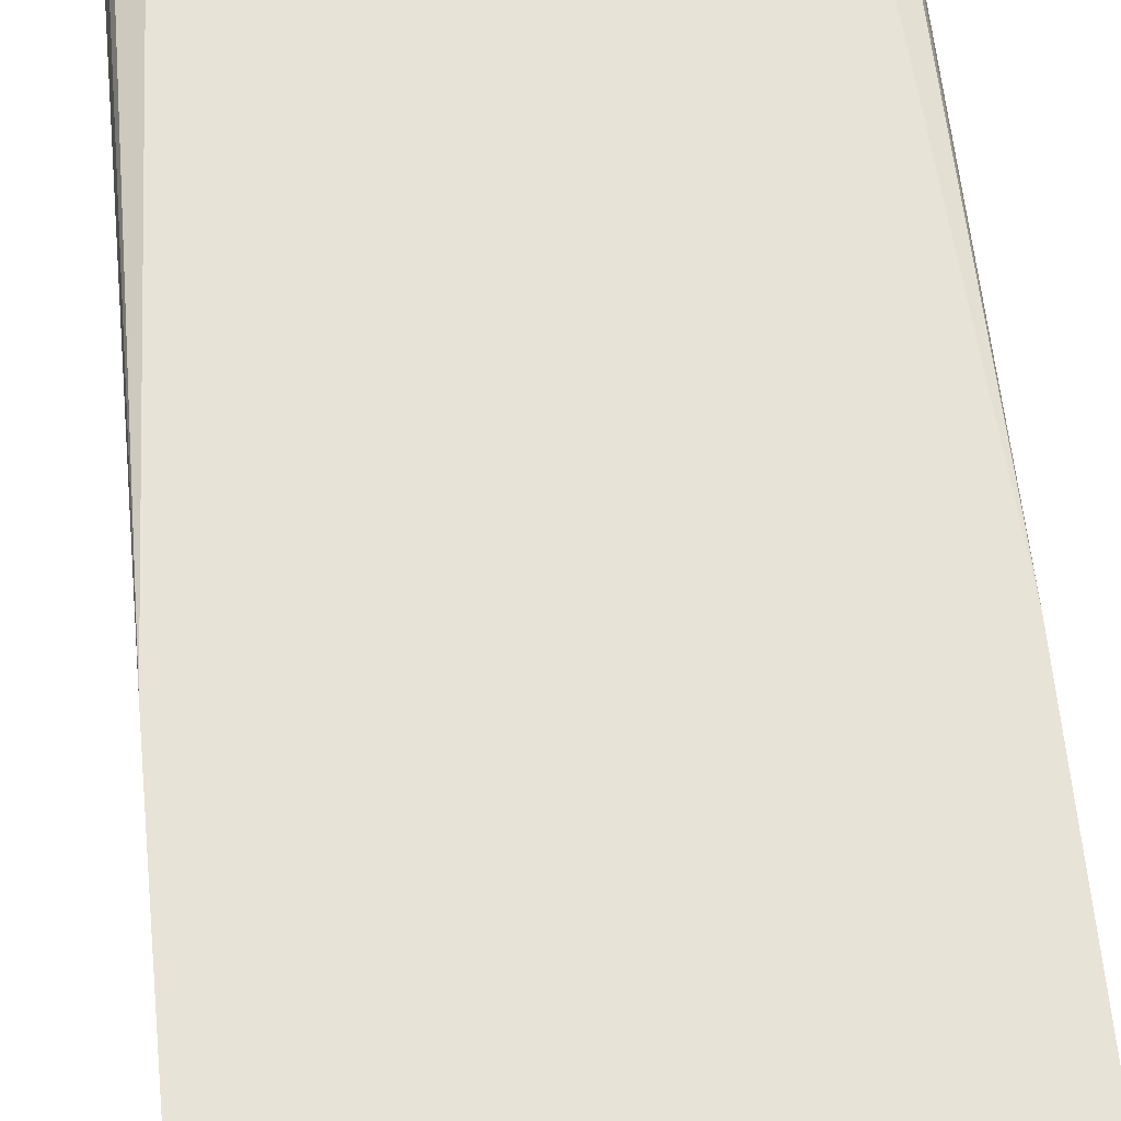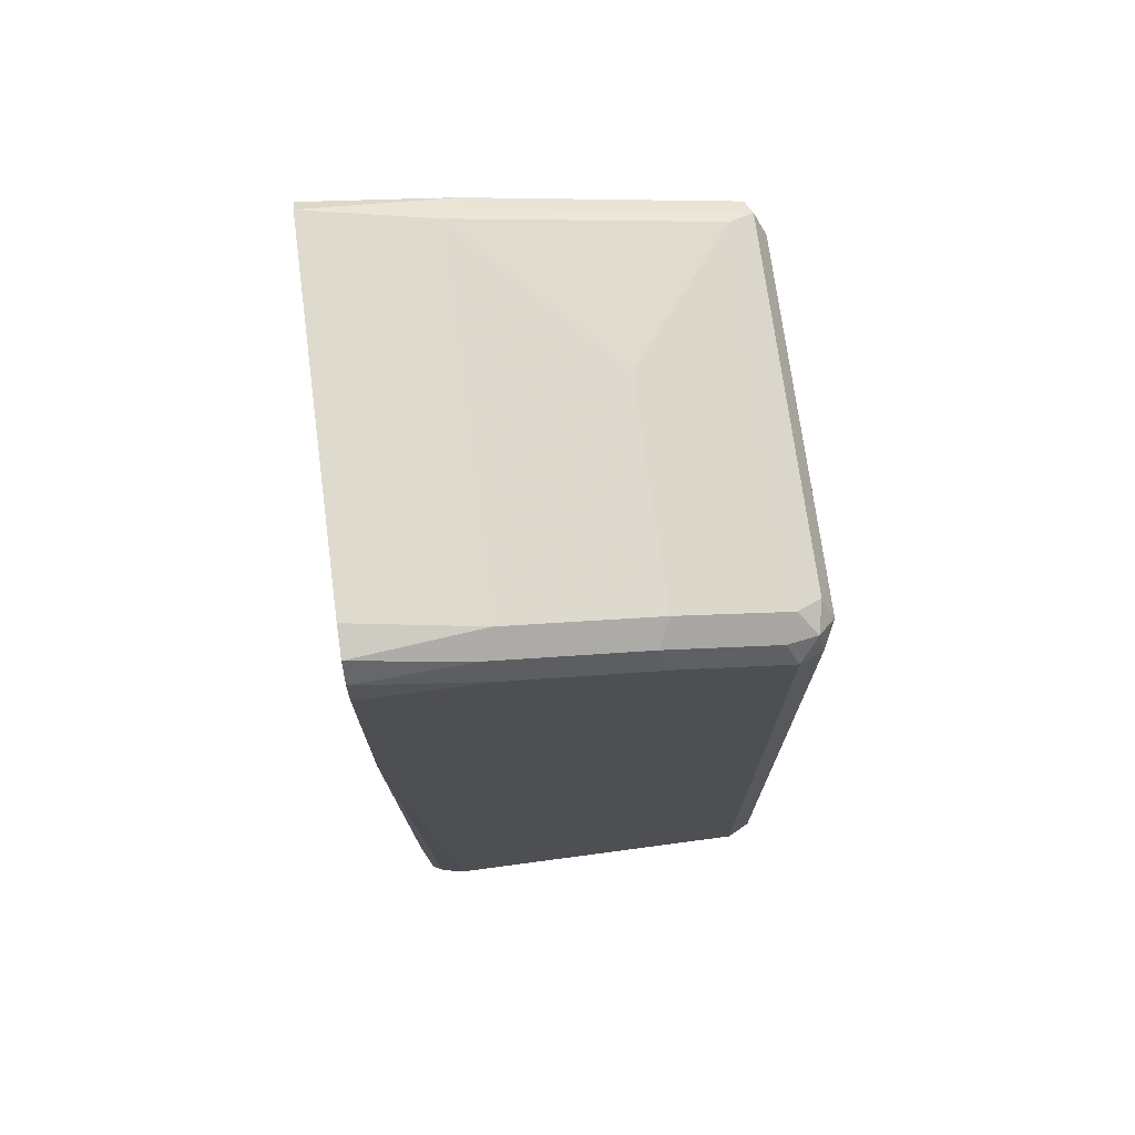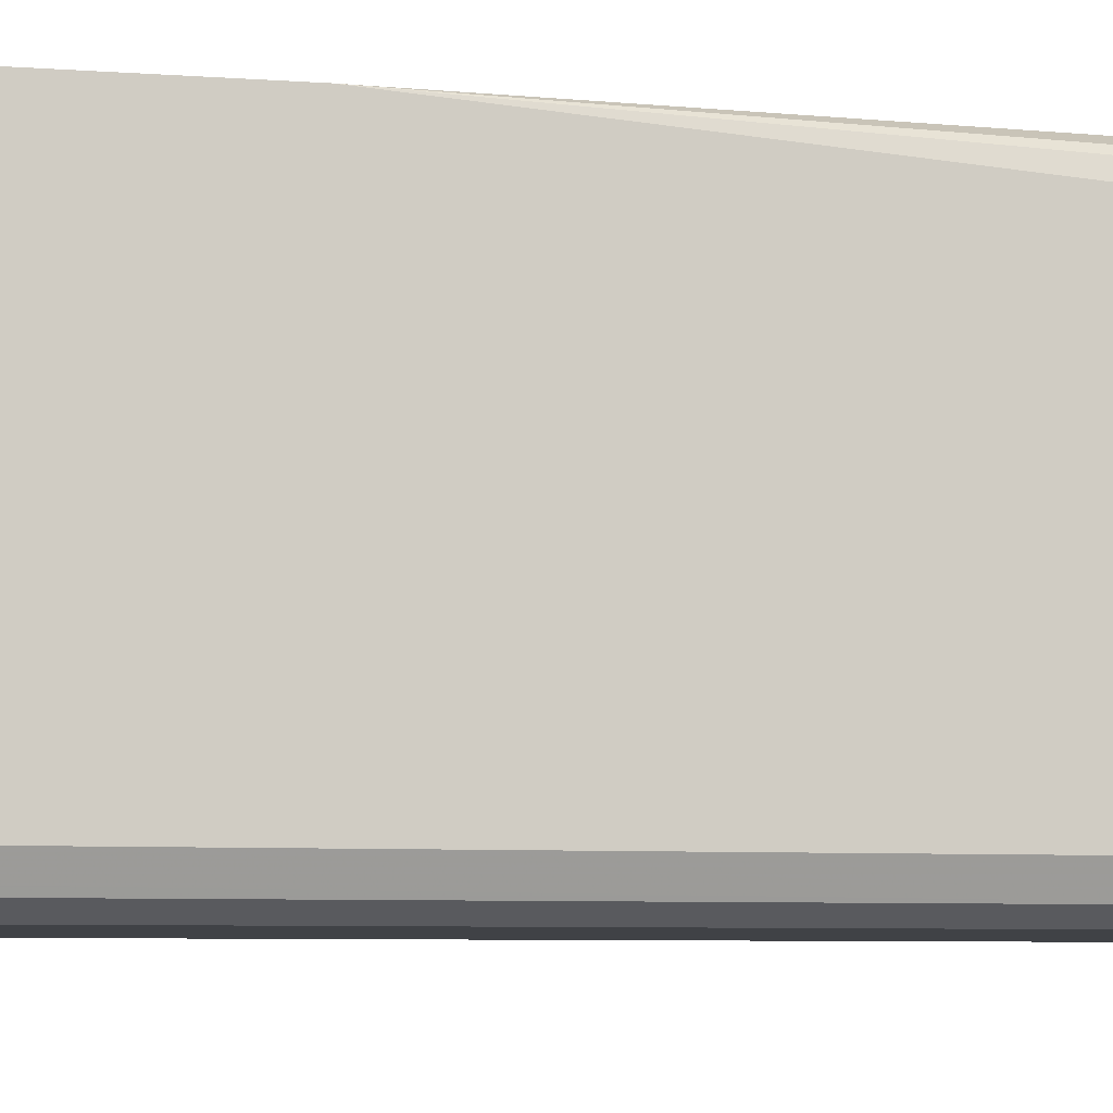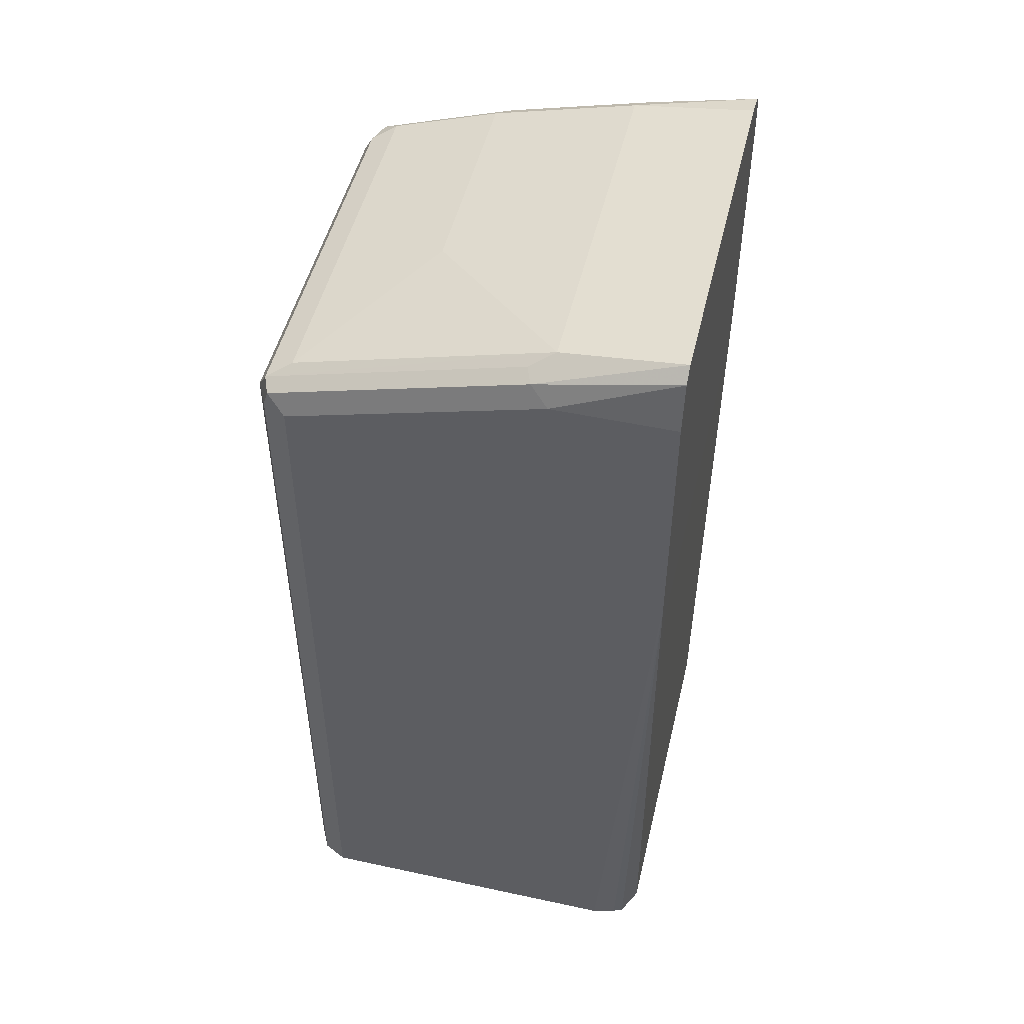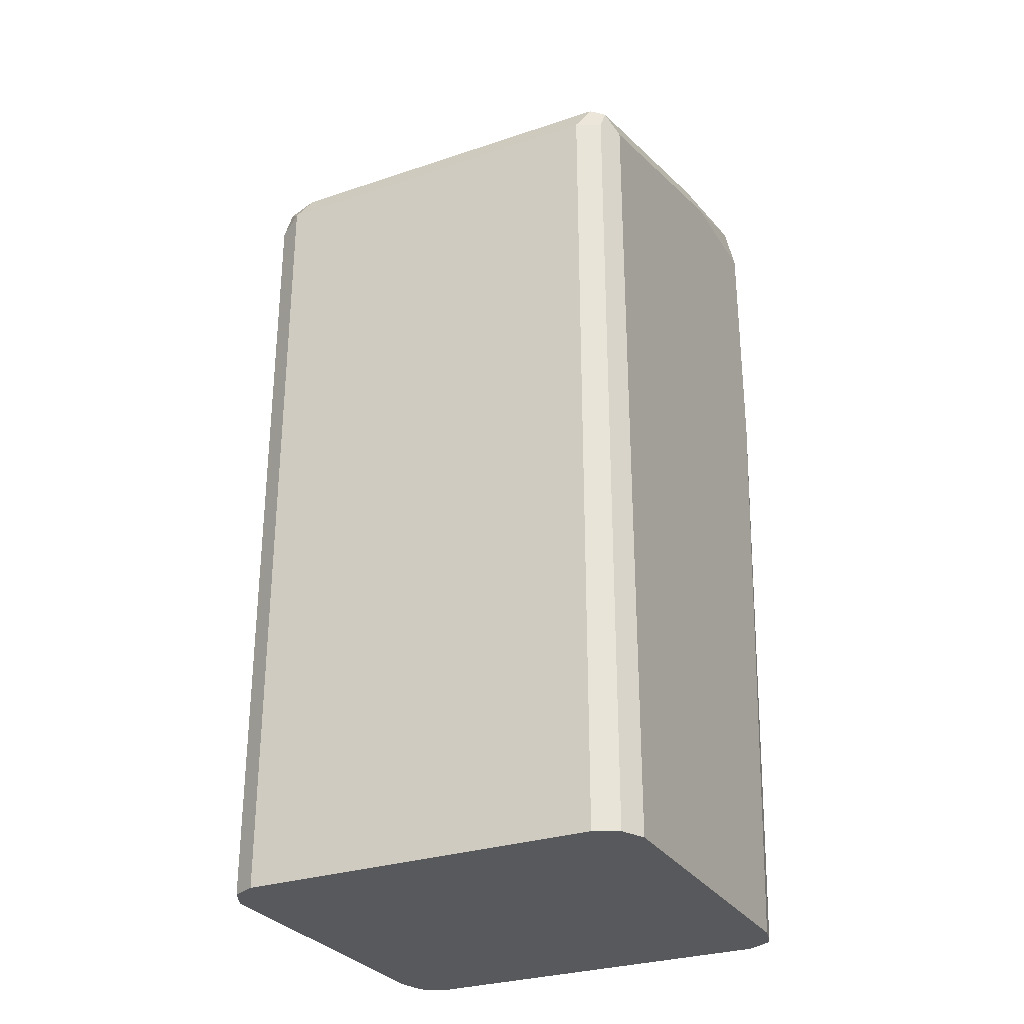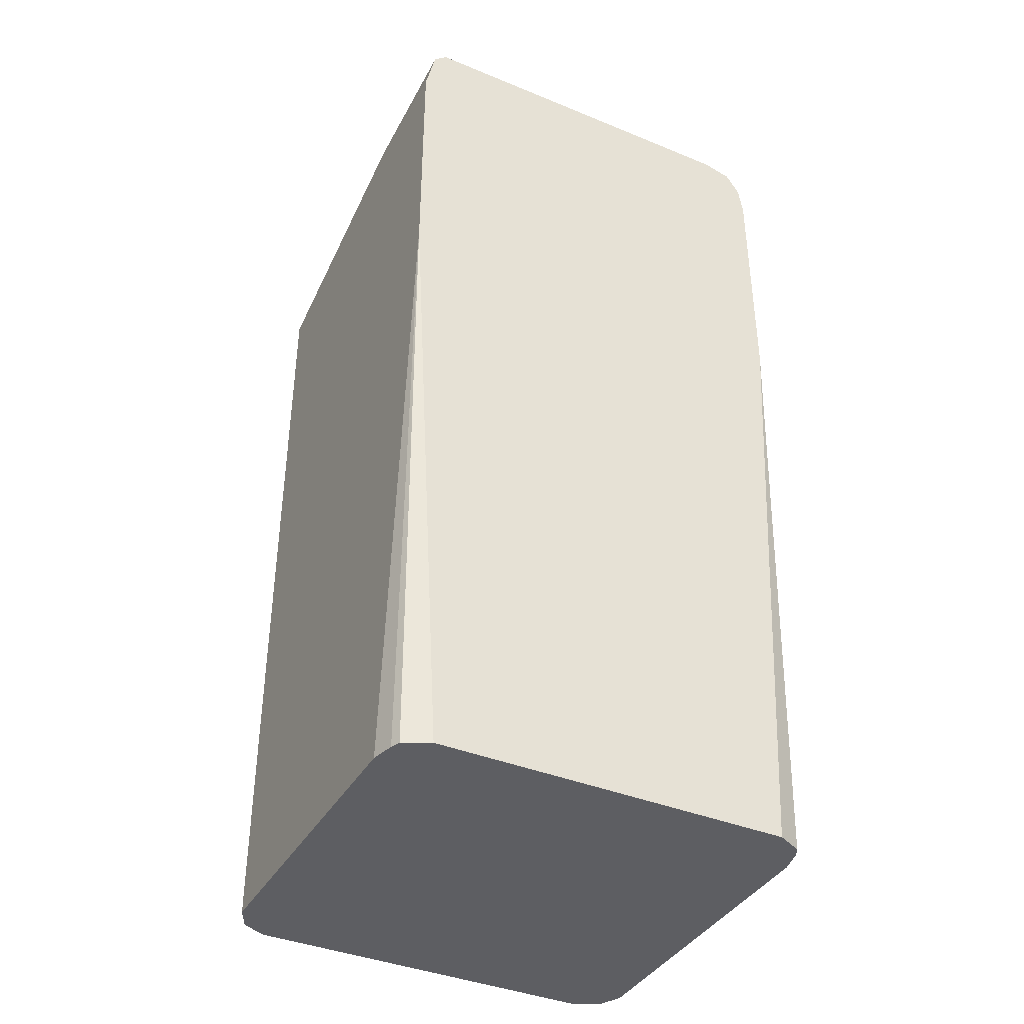
<metadata>
{"format":"obj","ext":"obj","renderer":"f3d","projection":"perspective","resolution":1024,"background":"white","views":[{"elev":62.3,"azim":174.4,"up":"+Z"},{"elev":72.6,"azim":82.4,"up":"+Y"},{"elev":-6.5,"azim":-102.6,"up":"+Z"},{"elev":49.7,"azim":-76.6,"up":"+Y"},{"elev":-29.2,"azim":-153.6,"up":"+Y"},{"elev":-39.2,"azim":-27.1,"up":"+Y"}]}
</metadata>
<code>
v -0.08155 0.3176 -0.2714
v -0.08228 0.3031 -0.3378
v -0.08662 0.2945 -0.3292
v -0.08228 0.2685 -0.4591
v -0.07506 0.2714 -0.4619
v -0.06928 0.2598 -0.4677
v -0.08084 0.2598 -0.4619
v -0.08084 -0.1311 -0.4619
v -0.06928 -0.1311 -0.4677
v 0.1039 0.2598 -0.4677
v 0.09815 0.2714 -0.4619
v 0.1126 0.2685 -0.4591
v 0.1039 0.2772 -0.4504
v -0.06928 0.2772 -0.4504
v 0.1039 0.2945 -0.3984
v 6.78e-06 0.2945 -0.3984
v -0.06928 0.3118 -0.3292
v -0.07506 0.306 -0.3407
v -0.07508 0.3233 -0.2714
v -0.05774 0.3234 -0.2714
v 0.09815 0.3234 -0.2714
v 0.1039 0.3118 -0.3292
v 0.1155 0.2887 -0.3927
v 0.1155 0.2714 -0.4446
v 0.1213 0.2598 -0.4504
v 0.1213 0.2772 -0.3984
v 0.1213 0.2945 -0.3292
v 0.1213 0.2945 -0.2714
v 0.1189 0.3095 -0.2714
v 0.1155 0.306 -0.3234
v 0.112 0.3199 -0.2714
v -0.08662 0.2945 -0.2714
v 0.09815 0.1502 -0.2714
v 0.1213 0.1732 -0.2714
v 0.1213 -0.1311 -0.2945
v 0.1188 -0.1311 -0.2834
v 0.1163 -0.1311 -0.2784
v 0.1039 -0.1311 -0.2722
v -0.06928 -0.1311 -0.2722
v -0.07506 0.1502 -0.2714
v -0.08662 0.1732 -0.2714
v -0.08192 -0.1311 -0.2786
v -0.08379 -0.1311 -0.2832
v -0.08662 -0.1311 -0.2945
v -0.08662 0.06466 -0.2945
v -0.08662 -0.1311 -0.4504
v -0.08662 0.2598 -0.4504
v 0.1155 -0.1311 -0.4619
v 0.1039 -0.1311 -0.4677
v 0.1155 0.2541 -0.4619
v 0.1213 -0.1311 -0.4504
f 2 3 1
f 47 8 46
f 46 8 44
f 46 44 3
f 3 44 45
f 45 44 32
f 40 33 32
f 41 40 32
f 41 32 44
f 43 41 44
f 43 44 42
f 43 42 41
f 41 42 39
f 41 39 40
f 40 39 33
f 38 34 33
f 38 33 39
f 38 39 37
f 38 37 34
f 36 34 37
f 36 37 35
f 36 35 34
f 47 4 8
f 34 35 28
f 47 3 4
f 8 48 44
f 16 17 15
f 13 15 12
f 32 21 1
f 3 32 1
f 3 45 32
f 42 44 39
f 39 44 37
f 37 44 48
f 51 37 48
f 35 37 51
f 35 51 28
f 26 28 51
f 25 26 51
f 25 51 48
f 50 10 12
f 50 12 25
f 50 48 10
f 49 9 10
f 49 10 48
f 49 48 9
f 9 48 8
f 47 46 3
f 34 28 33
f 50 25 48
f 28 21 32
f 18 5 2
f 18 2 17
f 18 17 5
f 14 5 17
f 14 17 16
f 14 16 15
f 14 15 13
f 14 13 5
f 11 5 13
f 11 13 12
f 11 12 10
f 11 10 5
f 6 10 9
f 6 9 8
f 7 6 8
f 7 8 4
f 7 4 6
f 6 4 5
f 5 4 2
f 2 4 3
f 33 28 32
f 19 17 2
f 19 20 17
f 6 5 10
f 19 2 1
f 22 21 31
f 19 1 20
f 31 21 28
f 29 31 28
f 30 31 29
f 30 22 31
f 27 23 30
f 27 30 29
f 27 29 28
f 27 28 26
f 27 26 23
f 30 23 22
f 24 23 25
f 24 25 12
f 24 12 23
f 23 12 15
f 23 15 22
f 22 15 17
f 22 17 21
f 20 1 21
f 23 26 25
f 20 21 17

</code>
